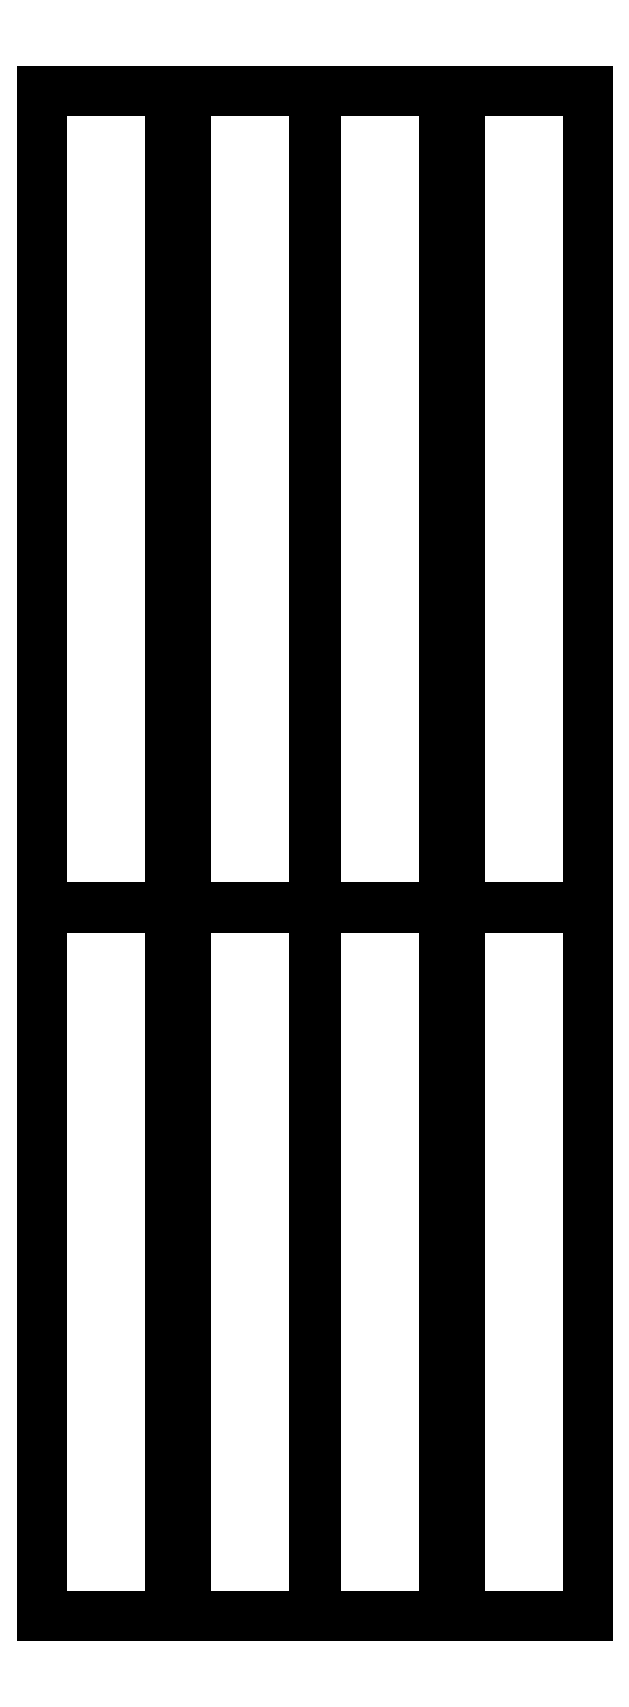
<metadata>
{"format":"dxf","ext":"dxf","renderer":"ezdxf+matplotlib","layout":"modelspace","background":"white","min_lineweight":24,"dpi":150}
</metadata>
<code>
0
SECTION
2
ENTITIES
0
LINE
8
0
10
50.25
20
280.2
11
0.25
21
280.2
0
LINE
8
0
10
0.25
20
280.2
11
0.25
21
130.2
0
LINE
8
0
10
0.25
20
130.2
11
50.25
21
130.2
0
LINE
8
0
10
50.25
20
130.2
11
50.25
21
280.2
0
LINE
8
0
10
23.75
20
136.2
11
23.75
21
274.2
0
LINE
8
0
10
23.75
20
274.2
11
26.75
21
274.2
0
LINE
8
0
10
26.75
20
274.2
11
26.75
21
136.2
0
LINE
8
0
10
26.75
20
136.2
11
23.75
21
136.2
0
LINE
8
0
10
100.5
20
280.2
11
50.5
21
280.2
0
LINE
8
0
10
50.5
20
280.2
11
50.5
21
130.2
0
LINE
8
0
10
50.5
20
130.2
11
100.5
21
130.2
0
LINE
8
0
10
100.5
20
130.2
11
100.5
21
280.2
0
LINE
8
0
10
74
20
136.2
11
74
21
274.2
0
LINE
8
0
10
74
20
274.2
11
77
21
274.2
0
LINE
8
0
10
77
20
274.2
11
77
21
136.2
0
LINE
8
0
10
77
20
136.2
11
74
21
136.2
0
LINE
8
0
10
50.25
20
130
11
0.25
21
130
0
LINE
8
0
10
0.25
20
130
11
0.25
21
0
0
LINE
8
0
10
0.25
20
0
11
50.25
21
0
0
LINE
8
0
10
50.25
20
0
11
50.25
21
130
0
LINE
8
0
10
23.75
20
6
11
23.75
21
124
0
LINE
8
0
10
23.75
20
124
11
26.75
21
124
0
LINE
8
0
10
26.75
20
124
11
26.75
21
6
0
LINE
8
0
10
26.75
20
6
11
23.75
21
6
0
LINE
8
0
10
100.5
20
130
11
50.5
21
130
0
LINE
8
0
10
50.5
20
130
11
50.5
21
0
0
LINE
8
0
10
50.5
20
0
11
100.5
21
0
0
LINE
8
0
10
100.5
20
0
11
100.5
21
130
0
LINE
8
0
10
74
20
6
11
74
21
124
0
LINE
8
0
10
74
20
124
11
77
21
124
0
LINE
8
0
10
77
20
124
11
77
21
6
0
LINE
8
0
10
77
20
6
11
74
21
6
0
ENDSEC
0
EOF

</code>
